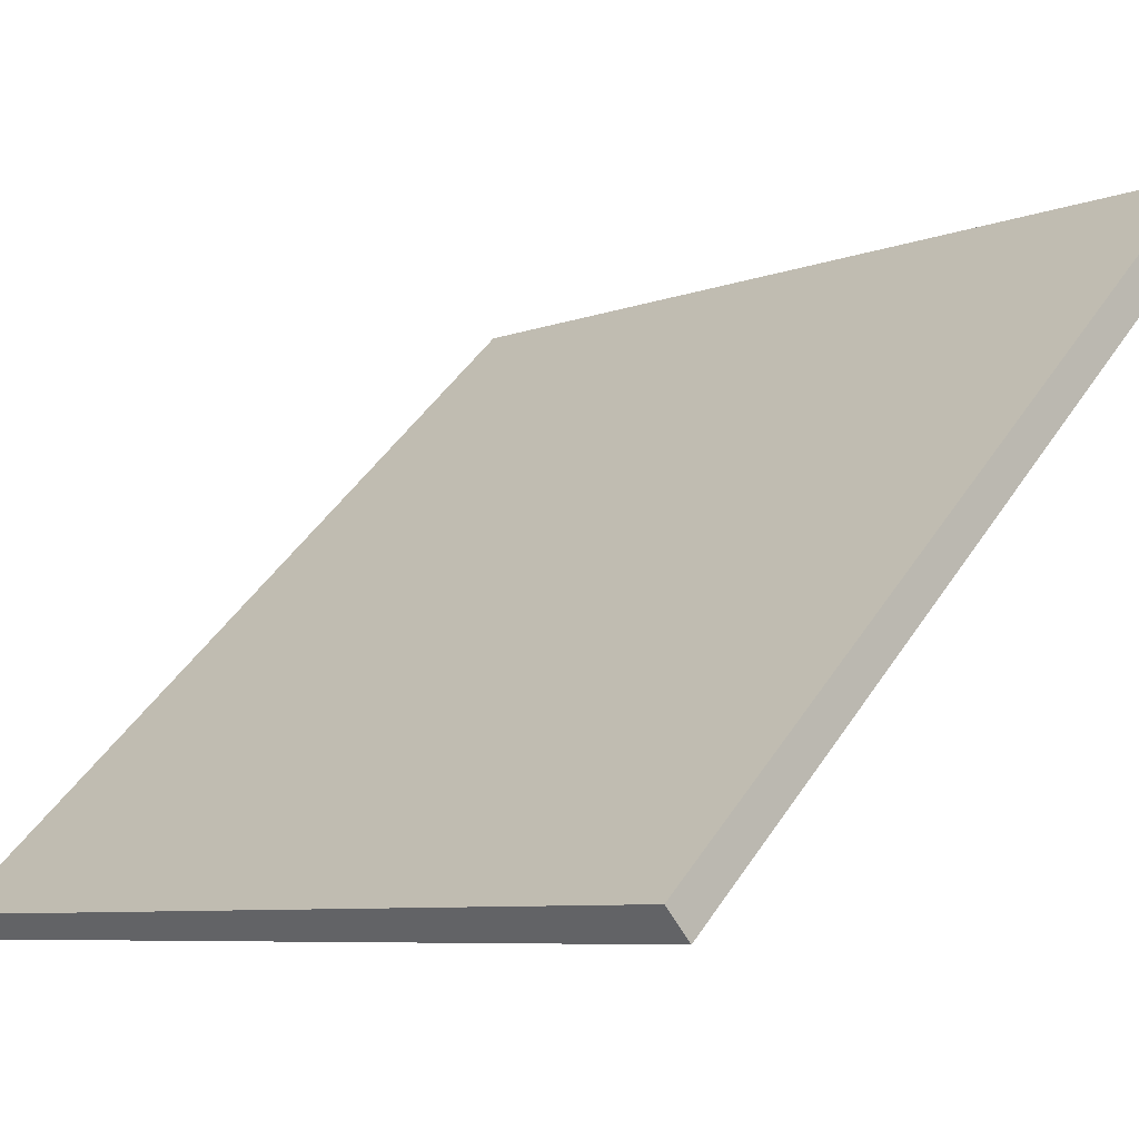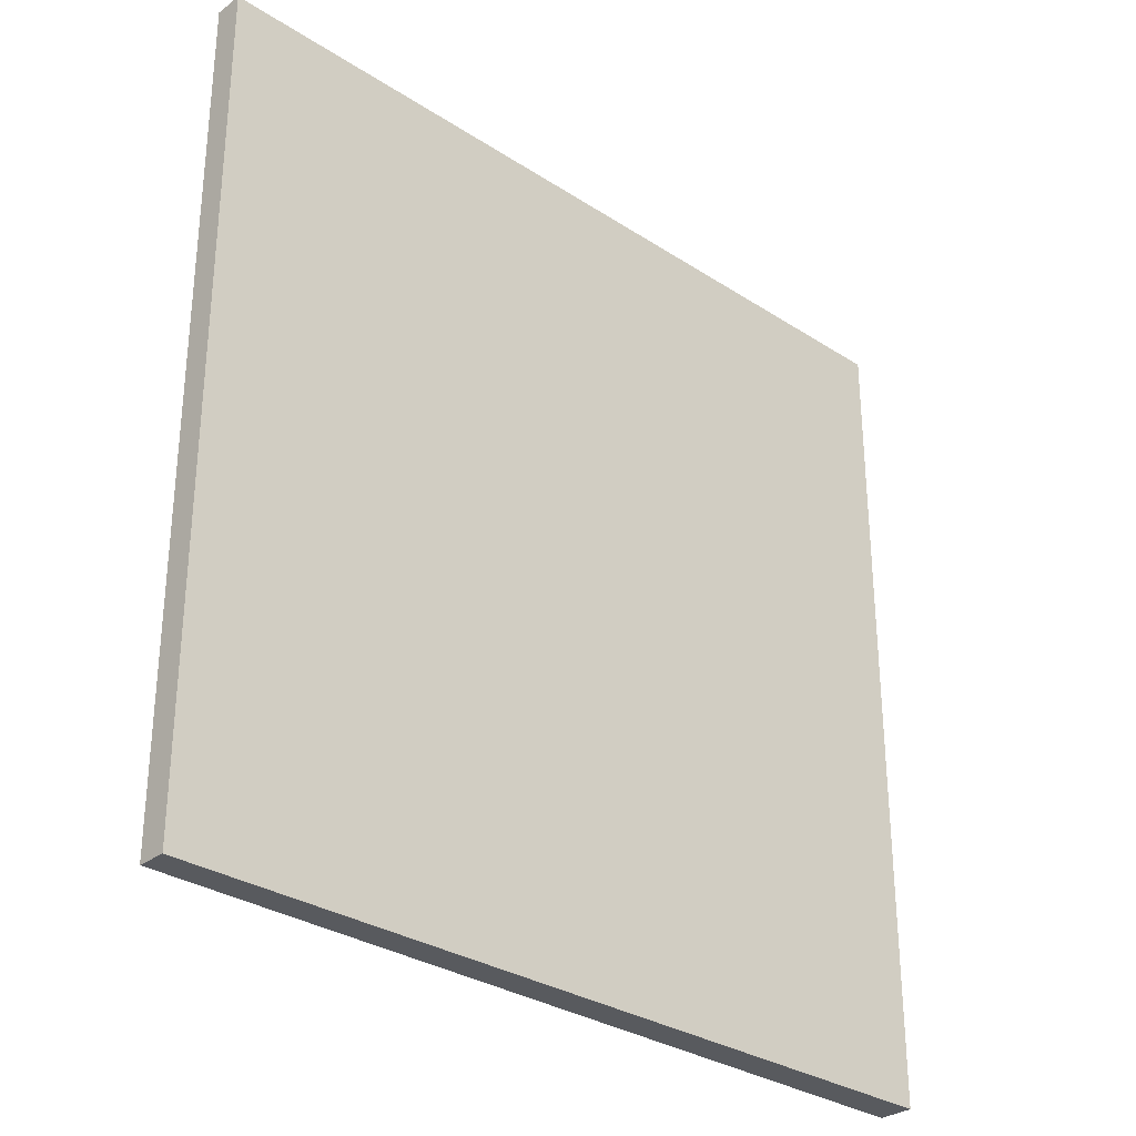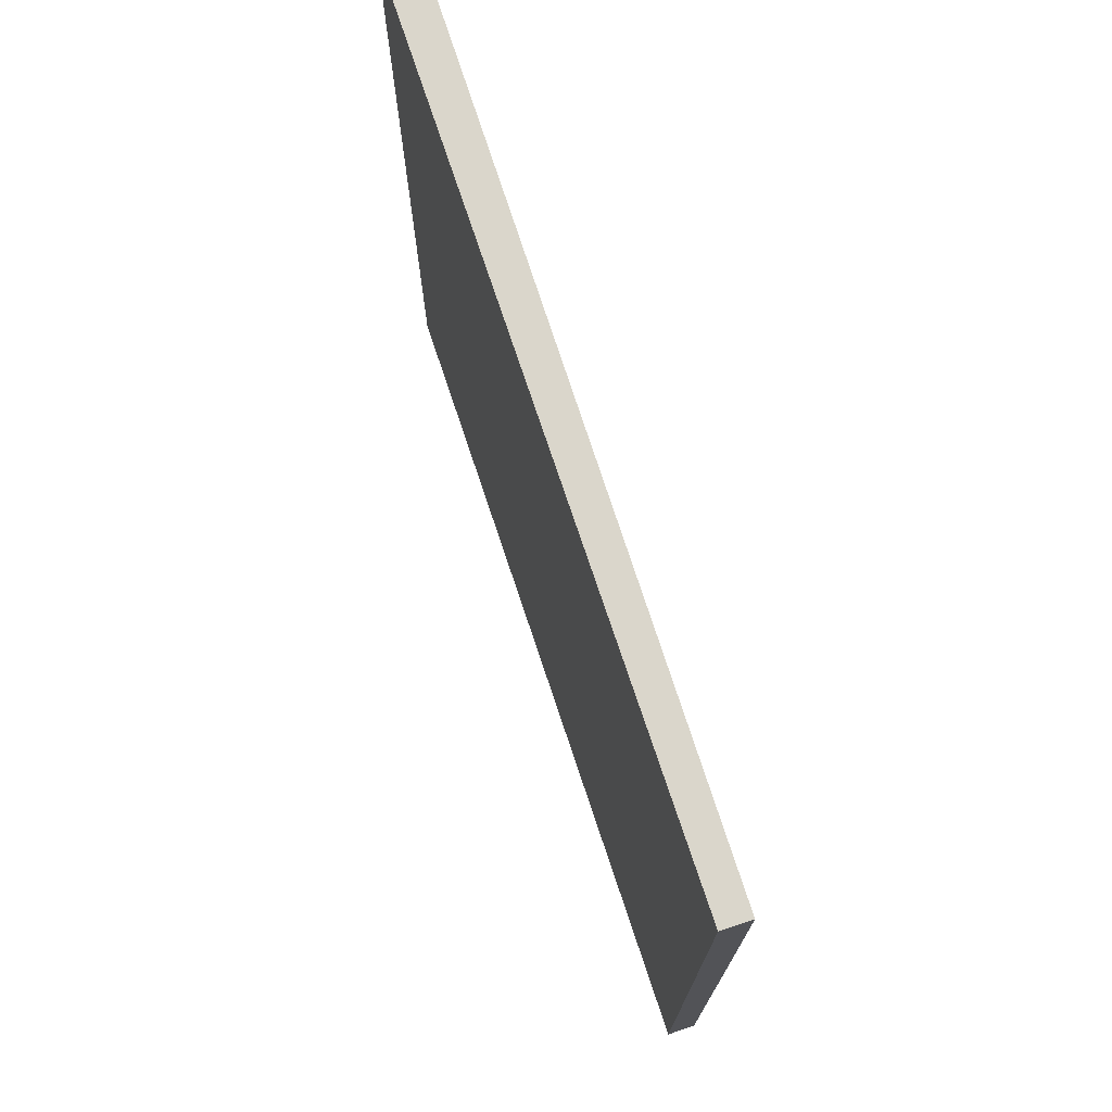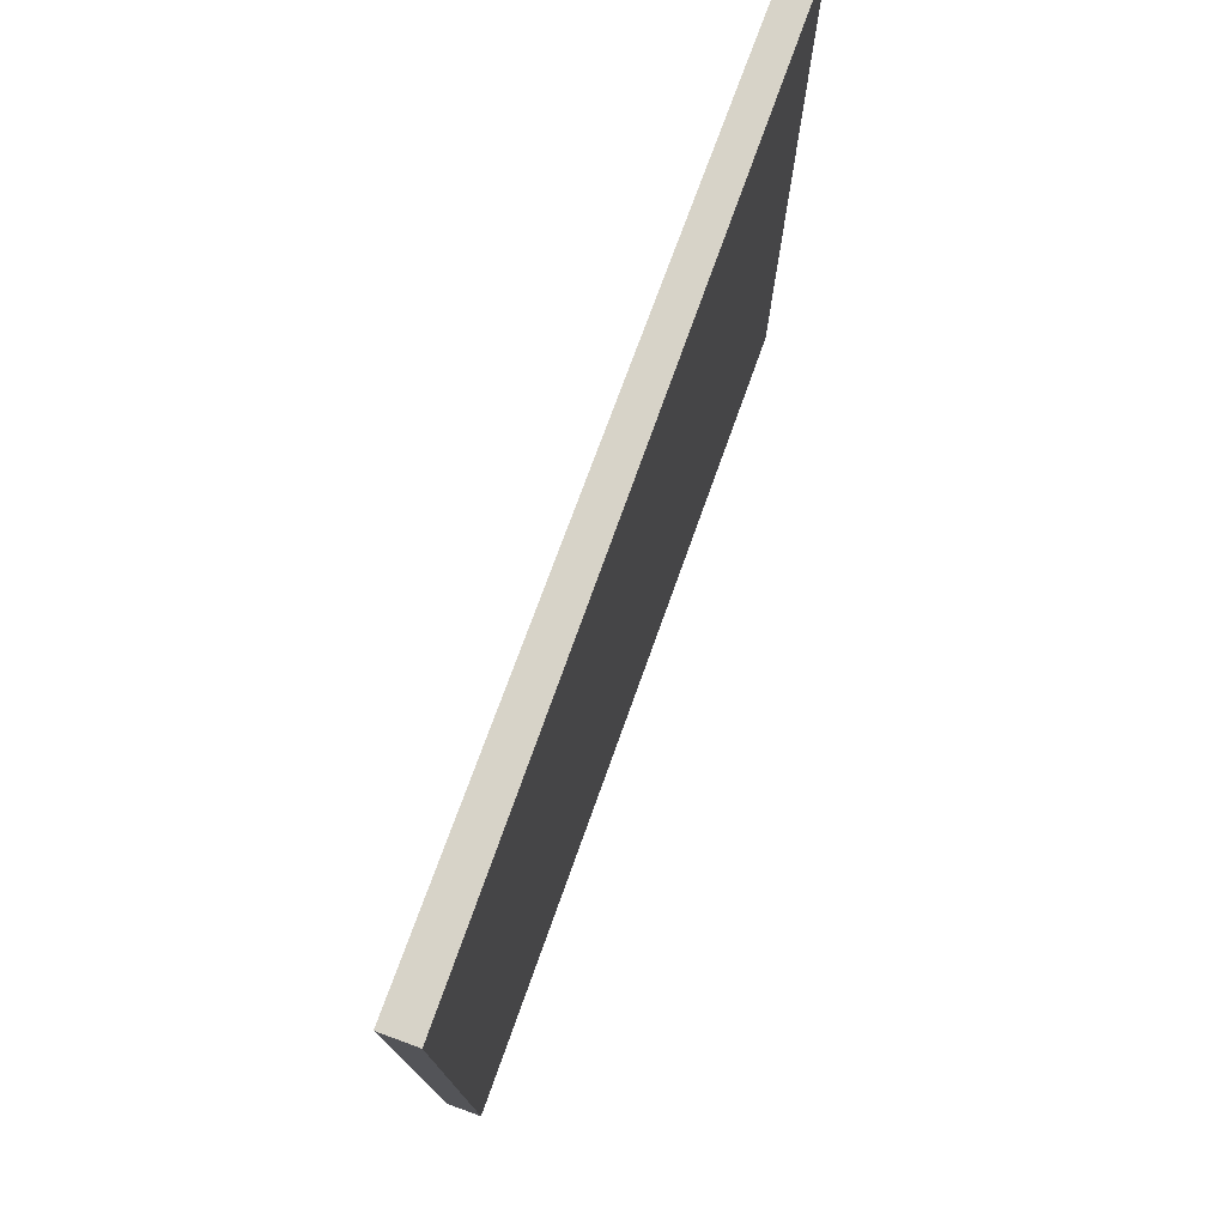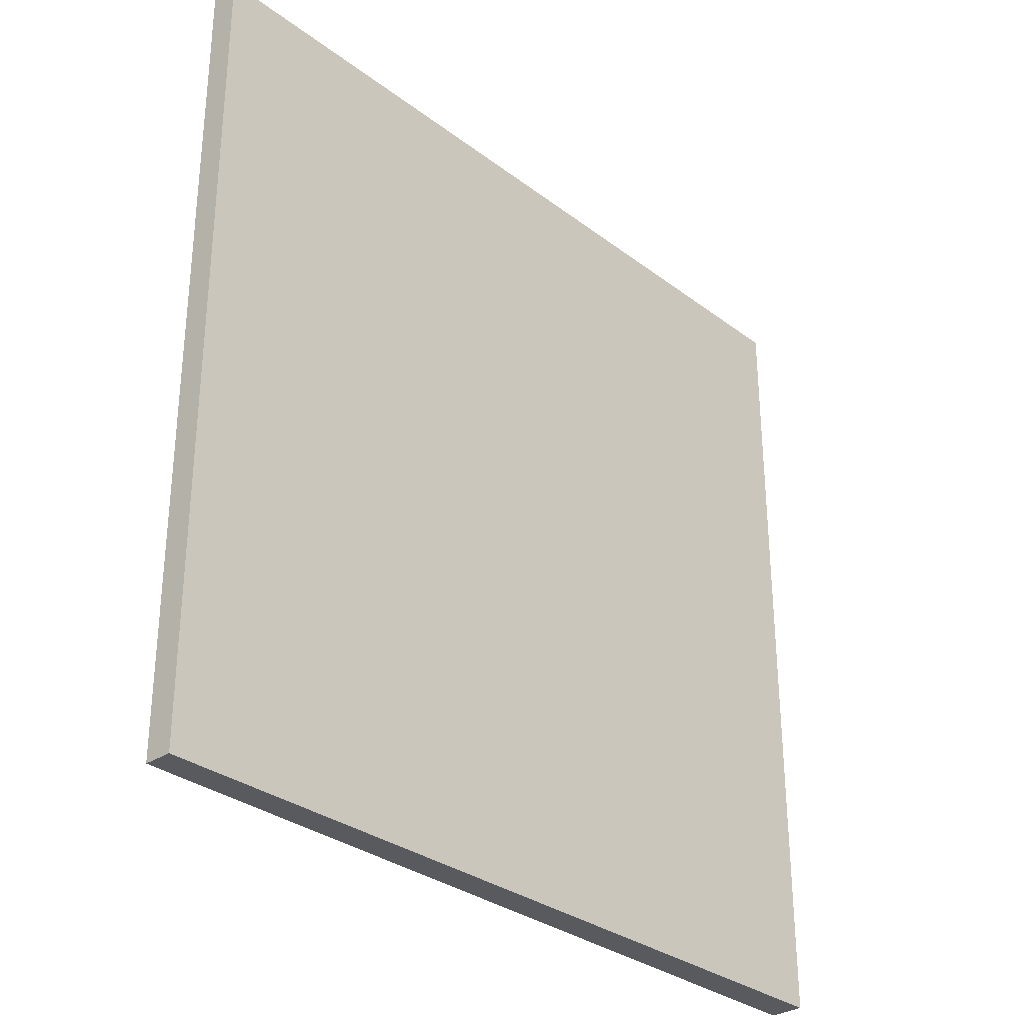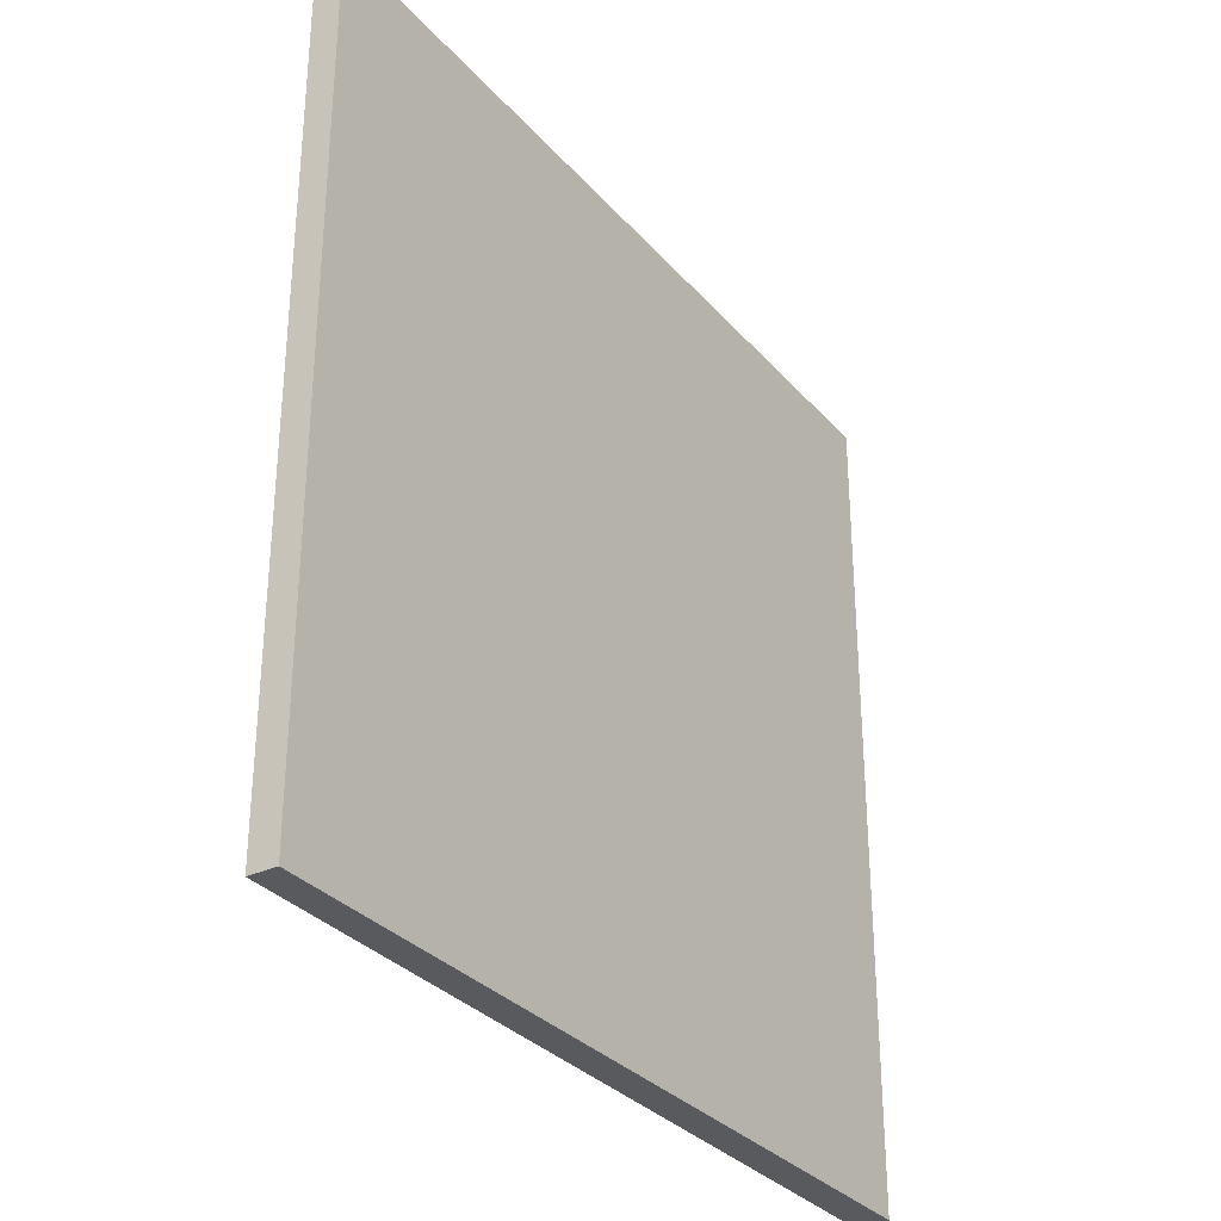
<metadata>
{"format":"obj","ext":"obj","renderer":"f3d","projection":"perspective","resolution":1024,"background":"white","views":[{"elev":47.0,"azim":31.6,"up":"+Y"},{"elev":-30.6,"azim":-7.2,"up":"+Z"},{"elev":74.1,"azim":-72.1,"up":"+Z"},{"elev":76.6,"azim":146.1,"up":"+Z"},{"elev":-31.2,"azim":-11.1,"up":"+Z"},{"elev":-31.6,"azim":-20.6,"up":"+Z"}]}
</metadata>
<code>
v 13.46 71.32 -3.695
v 13.46 71.32 3.695
v 13.61 71.12 -3.695
v 13.61 71.12 3.695
v 19.42 75.69 -3.695
v 19.42 75.69 3.695
v 19.6 75.45 -3.695
v 19.6 75.45 3.695
f 1 3 4
f 4 2 1
f 5 6 8
f 8 7 5
f 1 2 6
f 6 5 1
f 3 7 8
f 8 4 3
f 1 5 7
f 7 3 1
f 2 4 8
f 8 6 2

</code>
